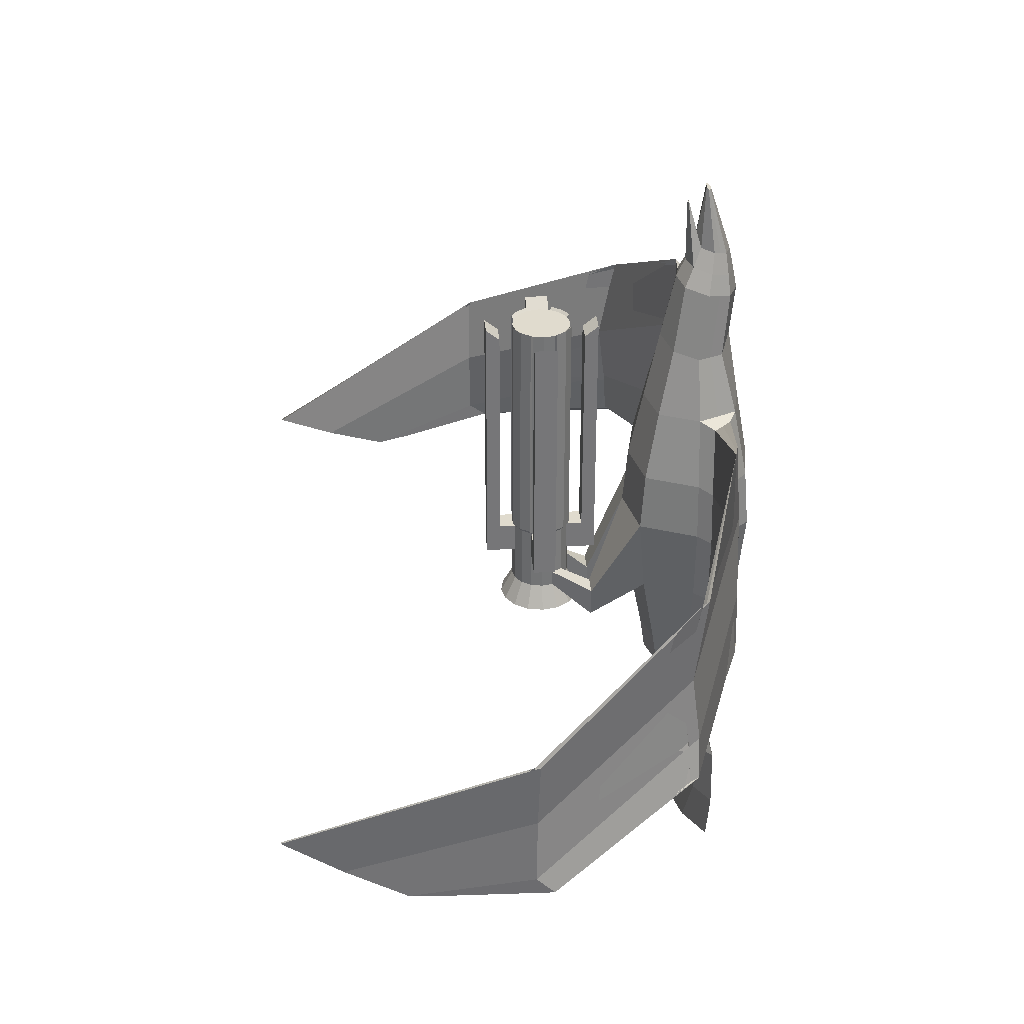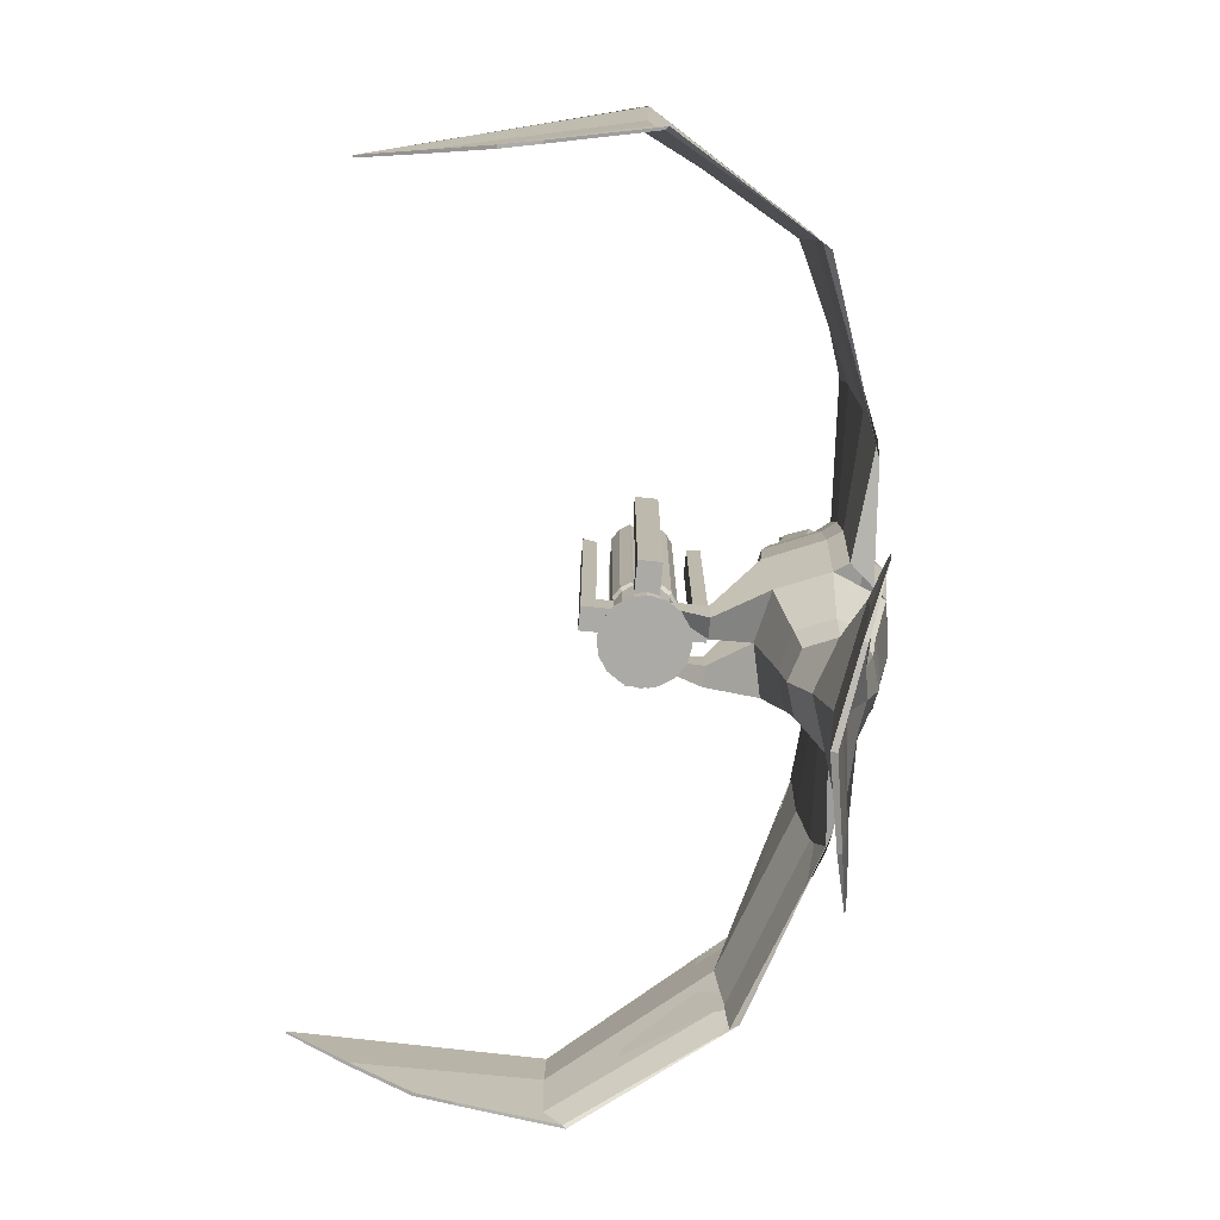
<metadata>
{"format":"obj","ext":"obj","renderer":"f3d","projection":"perspective","resolution":1024,"background":"white","views":[{"elev":33.4,"azim":85.3,"up":"+Z"},{"elev":-75.7,"azim":84.3,"up":"+Z"}]}
</metadata>
<code>
o Cylinder
v -0.3884 0.1609 2.31
v -0.5455 0.2259 -2.342
v -0.2972 0.2972 2.31
v -0.4175 0.4175 -2.342
v -0.1609 0.3884 2.31
v -0.2259 0.5455 -2.342
v -0.3884 0.1609 -2.012
v -0.3884 0.1609 -1.789
v -0.3884 0.1609 -1.065
v -0.2973 0.2972 -2.012
v -0.2973 0.2972 -1.789
v -0.2972 0.2972 -1.065
v -0.1609 0.3884 -2.012
v -0.1609 0.3884 -1.789
v -0.1609 0.3884 -1.065
v -0.3884 0.1609 -1.486
v -0.2972 0.2972 -1.486
v -0.1609 0.3884 -1.486
v -0.1609 0.8117 -1.065
v -0.1609 0.8117 -1.486
v -0.8194 0.1609 -1.065
v -0.8194 0.1609 -1.486
v -0.1609 0.6169 -1.486
v -0.1609 0.6169 -1.065
v -0.6092 0.1609 -1.486
v -0.6092 0.1609 -1.065
v -0.8194 0.1609 2.31
v -0.6092 0.1609 2.154
v -0.4181 0.1906 2.342
v -0.327 0.327 2.342
v -0.1906 0.4181 2.342
v -0.4181 0.1906 -1.012
v -0.327 0.327 -1.012
v -0.1906 0.4181 -1.012
v -0.1609 0.8117 2.31
v -0.1609 0.6169 2.154
v -0.4204 0 2.31
v -0.5904 0 -2.342
v -0.3884 -0.1609 2.31
v -0.5455 -0.2259 -2.342
v -0.2972 -0.2972 2.31
v -0.4175 -0.4175 -2.342
v -0.1609 -0.3884 2.31
v -0.2259 -0.5455 -2.342
v -0.4204 0 -2.012
v -0.4204 0 -1.789
v -0.4204 0 -1.065
v -0.3884 -0.1609 -2.012
v -0.3884 -0.1609 -1.789
v -0.3884 -0.1609 -1.065
v -0.2972 -0.2972 -2.012
v -0.2972 -0.2972 -1.789
v -0.2972 -0.2972 -1.065
v -0.1609 -0.3884 -2.012
v -0.1609 -0.3884 -1.789
v -0.1609 -0.3884 -1.065
v -0.4204 0 -1.486
v -0.3884 -0.1609 -1.486
v -0.2972 -0.2972 -1.486
v -0.1609 -0.3884 -1.486
v -0.1609 -0.8117 -1.065
v -0.1609 -0.8117 -1.486
v -0.8194 0 -1.065
v -0.8194 -0.1609 -1.065
v -0.8194 0 -1.486
v -0.8194 -0.1609 -1.486
v -0.1609 -0.6169 -1.486
v -0.1609 -0.6169 -1.065
v -0.6092 0 -1.486
v -0.6092 -0.1609 -1.486
v -0.6092 -0.1609 -1.065
v -0.6092 0 -1.065
v -0.8194 -0 2.31
v -0.8194 -0.1609 2.31
v -0.6092 -0.1609 2.154
v -0.6092 -0 2.154
v -0.4181 -0.1906 2.342
v -0.327 -0.327 2.342
v -0.1906 -0.4181 2.342
v -0.4181 -0.1906 -1.012
v -0.327 -0.327 -1.012
v -0.1906 -0.4181 -1.012
v -0.1609 -0.8117 2.31
v -0.1609 -0.6169 2.154
v -1.224 2.215 -6.032
v -0.03297 2.298 4.383
v -1.214 2.275 -6.039
v -0.08241 2.348 4.37
v -2.077 2.432 -5.707
v -0.1177 2.314 4.379
v -1.35 2.373 -4.603
v -0.7073 2.182 -3.947
v -0.4276 1.808 -3.544
v -0.4919 1.732 -3.03
v -0.7 1.524 -1.877
v -0.8041 1.422 -0.7449
v -0.7507 1.482 0.07177
v -0.6025 1.663 1.057
v -0.4435 1.866 2.003
v -0.3365 2.011 2.974
v -0.1874 2.237 3.517
v -0.9734 2.417 -4.618
v -0.4018 2.528 -3.998
v -0.418 2.649 -3.544
v -0.4919 2.715 -3.03
v -0.7042 2.934 -1.877
v -0.8043 3.026 -0.7449
v -0.7507 2.965 0.07177
v -0.6027 2.784 1.057
v -0.4506 2.57 1.932
v -0.3365 2.664 2.82
v -0.1874 2.6 3.424
v -1.74 2.538 -4.435
v -0.9853 2.413 -3.97
v -0.6023 2.239 -3.544
v -0.7027 2.224 -3.03
v -0.9967 2.238 -1.877
v -1.147 2.226 -0.7449
v -1.068 2.224 0.07177
v -0.8408 2.233 1.057
v -0.6017 2.217 1.936
v -0.4808 2.338 2.897
v -0.2677 2.418 3.471
v -1.417 2.325 -5.317
v -1.183 2.377 -5.329
v -2.014 2.498 -5.106
v -1.219 2.245 -6.036
v -0.1684 0.7548 -2.114
v -0.4813 0.7548 -2.114
v -0.4408 0.7548 -2.555
v -0.1684 0.7548 -2.555
v -0.262 2.129 3.249
v -0.262 2.636 3.118
v -0.3743 2.383 3.184
v -0.03099 2.061 4.159
v -0.04332 2.055 4.161
v -1.645 2.353 -5.873
v -0.1001 2.331 4.374
v -1.356 2.484 -4.526
v -0.6872 2.468 -3.984
v -0.5085 2.443 -3.544
v -0.5973 2.47 -3.03
v -0.8521 2.592 -1.877
v -4.877 1.45 -0.5688
v -6.152 -0.6718 -1.701
v -0.7231 2.513 1.057
v -0.5262 2.393 1.934
v -0.4086 2.502 2.858
v -0.2276 2.509 3.447
v -1.598 2.438 -5.217
v -0.3181 2.509 3.151
v -5.972 -1.789 -3.11
v -5.876 -2.304 -3.164
v -5.702 -3.158 -2.824
v -5.526 -3.989 -2.421
v -5.932 -1.781 -3.11
v -5.829 -2.294 -3.164
v -5.659 -3.15 -2.824
v -5.494 -3.983 -2.421
v -5.952 -1.785 -3.11
v -5.853 -2.299 -3.164
v -5.681 -3.154 -2.824
v -5.51 -3.986 -2.421
v -2.924 2.403 0.6002
v -1.227 2.409 0.02213
v -1.134 2.431 -1.898
v -2.667 2.594 -1.753
v -5.038 1.605 -2.146
v -6.209 -0.4056 -2.892
v -6.3 -0.6467 -0.6918
v -4.856 1.682 0.6898
v -2.901 2.386 1.764
v -1.018 2.432 0.9972
v -0.9917 2.597 -1.898
v -2.545 2.621 -1.753
v -4.997 1.671 -2.146
v -6.233 -0.3831 -2.892
v -6.257 -0.3604 -2.892
v -4.954 1.736 -2.146
v -2.421 2.648 -1.753
v -0.8472 2.757 -1.898
v -0.7872 2.686 0.9972
v -6.312 -0.5699 -0.6918
v -6.306 -0.6083 -0.6918
v -4.812 1.735 0.6898
v -2.798 2.407 1.764
v -0.9038 2.56 0.9972
v -6.154 -0.6618 -2.68
v -4.982 1.562 -1.493
v -2.848 2.481 -0.8061
v -1.289 2.418 -0.7864
v -0.9173 2.762 0.02214
v -2.7 2.518 0.6002
v -4.806 1.617 -0.5688
v -6.212 -0.5955 -1.701
v -0.957 2.796 -0.7864
v -2.593 2.585 -0.8061
v -4.896 1.726 -1.493
v -6.214 -0.6036 -2.68
v -2.701 2.435 1.764
v -4.767 1.787 0.6898
v 0.3884 0.1609 2.31
v 0.5455 0.2259 -2.342
v 0.2972 0.2972 2.31
v 0.4175 0.4175 -2.342
v 0.1609 0.3884 2.31
v 0.2259 0.5455 -2.342
v 0 0.4204 2.31
v -0 0.5904 -2.342
v 0.3884 0.1609 -2.012
v 0.3884 0.1609 -1.789
v 0.3884 0.1609 -1.065
v 0.2972 0.2972 -2.012
v 0.2972 0.2972 -1.789
v 0.2972 0.2972 -1.065
v 0.1609 0.3884 -2.012
v 0.1609 0.3884 -1.789
v 0.1609 0.3884 -1.065
v -0 0.4204 -2.012
v -0 0.4204 -1.789
v -0 0.4204 -1.065
v 0.3884 0.1609 -1.486
v 0.2972 0.2972 -1.486
v 0.1609 0.3884 -1.486
v -0 0.4204 -1.486
v 0.1609 0.8117 -1.065
v -0 0.8117 -1.065
v 0.1609 0.8117 -1.486
v -0 0.8117 -1.486
v 0.8194 0.1609 -1.065
v 0.8194 0.1609 -1.486
v -0 0.6169 -1.486
v 0.1609 0.6169 -1.486
v 0.1609 0.6169 -1.065
v -0 0.6169 -1.065
v 0.6092 0.1609 -1.486
v 0.6092 0.1609 -1.065
v 0.8194 0.1609 2.31
v 0.6092 0.1609 2.154
v 0.4181 0.1906 2.342
v 0.327 0.327 2.342
v 0.1906 0.4181 2.342
v 0.4181 0.1906 -1.012
v 0.327 0.327 -1.012
v 0.1906 0.4181 -1.012
v 0.1609 0.8117 2.31
v 0 0.8117 2.31
v 0.1609 0.6169 2.154
v 0 0.6169 2.154
v 0.4204 0 2.31
v 0.5904 0 -2.342
v 0.3884 -0.1609 2.31
v 0.5455 -0.2259 -2.342
v 0.2973 -0.2972 2.31
v 0.4175 -0.4175 -2.342
v 0.1609 -0.3884 2.31
v 0.2259 -0.5455 -2.342
v 0 -0.4204 2.31
v -0 -0.5904 -2.342
v 0.4204 0 -2.012
v 0.4204 0 -1.789
v 0.4204 0 -1.065
v 0.3884 -0.1609 -2.012
v 0.3884 -0.1609 -1.789
v 0.3884 -0.1609 -1.065
v 0.2972 -0.2972 -2.012
v 0.2972 -0.2972 -1.789
v 0.2972 -0.2972 -1.065
v 0.1609 -0.3884 -2.012
v 0.1609 -0.3884 -1.789
v 0.1609 -0.3884 -1.065
v -0 -0.4204 -2.012
v -0 -0.4204 -1.789
v -0 -0.4204 -1.065
v 0.4204 0 -1.486
v 0.3884 -0.1609 -1.486
v 0.2972 -0.2972 -1.486
v 0.1609 -0.3884 -1.486
v -0 -0.4204 -1.486
v 0.1609 -0.8117 -1.065
v 0 -0.8117 -1.065
v 0.1609 -0.8117 -1.486
v -0 -0.8117 -1.486
v 0.8194 0 -1.065
v 0.8194 -0.1609 -1.065
v 0.8194 0 -1.486
v 0.8194 -0.1609 -1.486
v -0 -0.6169 -1.486
v 0.1609 -0.6169 -1.486
v 0.1609 -0.6169 -1.065
v 0 -0.6169 -1.065
v 0.6092 0 -1.486
v 0.6092 -0.1609 -1.486
v 0.6092 -0.1609 -1.065
v 0.6092 0 -1.065
v 0.8194 -0 2.31
v 0.8194 -0.1609 2.31
v 0.6092 -0.1609 2.154
v 0.6092 -0 2.154
v 0.4181 -0.1906 2.342
v 0.327 -0.327 2.342
v 0.1906 -0.4181 2.342
v 0.4181 -0.1906 -1.012
v 0.327 -0.327 -1.012
v 0.1906 -0.4181 -1.012
v 0.1609 -0.8117 2.31
v 0 -0.8117 2.31
v 0.1609 -0.6169 2.154
v 0 -0.6169 2.154
v 1.222 2.206 -6.032
v 0.03297 2.298 4.383
v 1.213 2.27 -6.039
v 0.08241 2.348 4.37
v 2.077 2.432 -5.707
v 0.1177 2.314 4.379
v 1.35 2.373 -4.603
v 0.7073 2.182 -3.947
v 0.4276 1.808 -3.544
v 0.4919 1.732 -3.03
v 0.7 1.524 -1.877
v 0.8041 1.422 -0.7449
v 0.7507 1.482 0.07177
v 0.6025 1.663 1.057
v 0.4435 1.866 2.003
v 0.3365 2.011 2.974
v 0.1874 2.237 3.517
v 0.9734 2.417 -4.618
v 0.4018 2.528 -3.998
v 0.418 2.649 -3.544
v 0.4919 2.715 -3.03
v 0.7042 2.934 -1.877
v 0.8043 3.026 -0.7449
v 0.7507 2.965 0.07177
v 0.6027 2.784 1.057
v 0.4506 2.57 1.932
v 0.3365 2.664 2.82
v 0.1874 2.6 3.424
v 1.74 2.538 -4.435
v 0.9853 2.414 -3.97
v 0.6023 2.239 -3.544
v 0.7027 2.224 -3.03
v 0.9967 2.238 -1.877
v 1.147 2.226 -0.7449
v 1.068 2.224 0.07177
v 0.8408 2.233 1.057
v 0.6017 2.217 1.936
v 0.4808 2.338 2.897
v 0.2677 2.418 3.471
v 1.417 2.325 -5.317
v 1.183 2.377 -5.329
v 2.014 2.498 -5.106
v 1.218 2.238 -6.036
v 0.1684 0.7548 -2.114
v 0.4813 0.7548 -2.114
v 0.4408 0.7548 -2.555
v 0.1684 0.7548 -2.555
v -0.000315 1.98 -6.209
v 0 2.31 4.38
v -0.00022 2.066 -6.22
v 0 2.363 4.366
v -0.000268 2.023 -6.215
v 0 2.339 4.372
v -2e-06 2.147 -4.6
v -0 1.947 -3.937
v -0 1.673 -3.544
v -0 1.595 -3.03
v -0 1.364 -1.877
v -0 1.251 -0.7449
v -0 1.318 0.07177
v -0 1.519 1.057
v -0 1.729 2.063
v -0 1.928 2.995
v 0 2.159 3.537
v -0 2.677 3.404
v -0 2.803 2.788
v -0 2.735 2.054
v -0 2.904 1.057
v -0 3.083 0.07177
v -0 3.142 -0.7449
v -0 3.042 -1.877
v -0 2.837 -3.03
v -0 2.768 -3.544
v 1e-06 2.587 -4.004
v 0 2.298 -4.62
v -1.3e-05 2.195 -5.331
v -4.2e-05 2.072 -5.315
v 0 2.048 3.27
v -0 2.745 3.091
v 0.262 2.129 3.249
v 0.262 2.636 3.118
v 0.3743 2.383 3.184
v 0.03099 2.061 4.159
v 0 2.049 4.163
v 0 2.042 4.164
v 0.04332 2.055 4.161
v 0 2.351 4.369
v 1.645 2.353 -5.873
v 0.1001 2.331 4.374
v 1.356 2.485 -4.526
v 0.6872 2.468 -3.984
v 0.5085 2.443 -3.544
v 0.5973 2.47 -3.03
v 0.8521 2.592 -1.877
v 4.877 1.45 -0.5688
v 6.152 -0.6718 -1.701
v 0.7231 2.513 1.057
v 0.5262 2.393 1.934
v 0.4086 2.502 2.858
v 0.2276 2.509 3.447
v 1.598 2.438 -5.217
v 0.3181 2.509 3.151
v 5.972 -1.789 -3.11
v 5.876 -2.304 -3.164
v 5.702 -3.158 -2.824
v 5.526 -3.989 -2.421
v 5.932 -1.781 -3.11
v 5.829 -2.294 -3.164
v 5.659 -3.15 -2.824
v 5.494 -3.983 -2.421
v 5.952 -1.785 -3.11
v 5.853 -2.299 -3.164
v 5.681 -3.154 -2.824
v 5.51 -3.986 -2.421
v 2.924 2.403 0.6002
v 1.227 2.409 0.02213
v 1.134 2.431 -1.898
v 2.667 2.594 -1.753
v 5.038 1.605 -2.146
v 6.209 -0.4056 -2.892
v 6.3 -0.6467 -0.6918
v 4.856 1.682 0.6898
v 2.901 2.386 1.764
v 1.018 2.432 0.9972
v 0.9917 2.597 -1.898
v 2.545 2.621 -1.753
v 4.997 1.671 -2.146
v 6.233 -0.3831 -2.892
v 6.257 -0.3604 -2.892
v 4.954 1.736 -2.146
v 2.421 2.648 -1.753
v 0.8472 2.757 -1.898
v 0.7872 2.686 0.9972
v 6.312 -0.5699 -0.6918
v 6.306 -0.6083 -0.6918
v 4.812 1.735 0.6898
v 2.798 2.407 1.764
v 0.9038 2.56 0.9972
v 6.154 -0.6618 -2.68
v 4.982 1.562 -1.493
v 2.848 2.481 -0.8061
v 1.289 2.418 -0.7864
v 0.9173 2.762 0.02214
v 2.7 2.518 0.6002
v 4.806 1.617 -0.5688
v 6.212 -0.5955 -1.701
v 0.957 2.796 -0.7864
v 2.593 2.585 -0.8061
v 4.896 1.726 -1.493
v 6.214 -0.6036 -2.68
v 2.701 2.435 1.764
v 4.767 1.787 0.6898
f 45 7 2 38
f 7 10 4 2
f 10 13 6 4
f 13 219 209 6
f 37 1 9 47
f 57 16 8 46
f 46 8 7 45
f 9 32 33 12
f 16 17 11 8
f 8 11 10 7
f 12 33 34 15
f 17 18 14 11
f 11 14 13 10
f 5 208 221 15
f 18 225 220 14
f 14 220 219 13
f 69 65 22 25
f 9 12 17 16
f 12 15 18 17
f 23 20 229 232
f 19 227 229 20
f 24 19 20 23
f 63 21 22 65
f 25 22 21 26
f 26 28 76 72
f 18 23 232 225
f 15 24 23 18
f 221 235 24 15
f 57 69 25 16
f 16 25 26 9
f 9 26 72 47
f 235 249 36 24
f 28 27 73 76
f 21 27 28 26
f 63 73 27 21
f 29 30 33 32
f 30 31 34 33
f 15 34 31 5
f 5 31 30 3
f 3 30 29 1
f 1 29 32 9
f 247 35 36 249
f 24 36 35 19
f 19 35 247 227
f 45 38 40 48
f 48 40 42 51
f 51 42 44 54
f 54 44 259 272
f 37 47 50 39
f 57 46 49 58
f 46 45 48 49
f 50 53 81 80
f 58 49 52 59
f 49 48 51 52
f 53 56 82 81
f 59 52 55 60
f 52 51 54 55
f 43 56 274 258
f 60 55 273 279
f 55 54 272 273
f 69 70 66 65
f 50 58 59 53
f 53 59 60 56
f 67 288 283 62
f 61 62 283 281
f 68 67 62 61
f 63 65 66 64
f 70 71 64 66
f 71 72 76 75
f 60 279 288 67
f 56 60 67 68
f 274 56 68 291
f 57 58 70 69
f 58 50 71 70
f 50 47 72 71
f 291 68 84 309
f 75 76 73 74
f 64 71 75 74
f 63 64 74 73
f 77 80 81 78
f 78 81 82 79
f 56 43 79 82
f 43 41 78 79
f 41 39 77 78
f 39 50 80 77
f 307 309 84 83
f 68 61 83 84
f 61 281 307 83
f 373 358 86 101
f 374 112 88 360
f 85 127 361 357
f 149 138 88 112
f 138 396 360 88
f 87 359 361 127
f 101 86 90 123
f 86 358 362 90
f 386 363 91 124
f 363 364 92 91
f 364 365 93 92
f 365 366 94 93
f 366 367 95 94
f 368 369 97 96
f 369 370 98 97
f 370 371 99 98
f 371 372 100 99
f 132 387 394 136
f 385 125 102 384
f 384 102 103 383
f 383 103 104 382
f 382 104 105 381
f 381 105 106 380
f 380 106 107 379
f 379 107 108 378
f 378 108 109 377
f 377 109 110 376
f 376 110 111 375
f 388 133 112 374
f 150 139 102 125
f 139 140 103 102
f 140 141 104 103
f 141 142 105 104
f 142 143 106 105
f 188 145 158 157
f 145 170 159 158
f 177 169 156 160
f 146 147 110 109
f 147 148 111 110
f 151 149 112 133
f 124 91 113 126
f 91 92 114 113
f 92 93 115 114
f 93 94 116 115
f 94 95 117 116
f 95 96 118 117
f 96 97 119 118
f 97 98 120 119
f 98 99 121 120
f 99 100 122 121
f 132 101 123 134
f 357 386 124 85
f 359 87 125 385
f 137 150 125 87
f 85 124 126 89
f 87 127 89 137
f 85 89 127
f 368 96 129 128
f 95 367 131 130
f 96 95 130 129
f 367 368 128 131
f 372 387 132 100
f 375 111 133 388
f 148 151 133 111
f 100 132 134 122
f 394 393 135 136
f 101 132 136 135
f 373 101 135 393
f 123 90 138 149
f 90 362 396 138
f 126 113 139 150
f 113 114 140 139
f 114 115 141 140
f 115 116 142 141
f 116 117 143 142
f 170 184 163 159
f 178 177 160 152
f 184 183 155 163
f 120 121 147 146
f 121 122 148 147
f 134 123 149 151
f 89 126 150 137
f 2 4 6 209 207 205 203 251 253 255 257 259 44 42 40 38
f 122 134 151 148
f 160 161 153 152
f 161 162 154 153
f 162 163 155 154
f 156 157 161 160
f 157 158 162 161
f 158 159 163 162
f 169 188 157 156
f 183 195 154 155
f 195 199 153 154
f 199 178 152 153
f 118 119 165 191
f 191 165 164 190
f 190 164 144 189
f 189 144 145 188
f 119 120 173 165
f 165 173 172 164
f 164 172 171 144
f 144 171 170 145
f 143 117 166 174
f 174 166 167 175
f 175 167 168 176
f 176 168 169 177
f 120 146 187 173
f 173 187 186 172
f 172 186 185 171
f 171 185 184 170
f 106 143 174 181
f 181 174 175 180
f 180 175 176 179
f 179 176 177 178
f 146 109 182 187
f 185 201 183 184
f 117 118 191 166
f 166 191 190 167
f 167 190 189 168
f 168 189 188 169
f 109 108 192 182
f 182 192 193 200
f 108 107 196 192
f 192 196 197 193
f 193 197 198 194
f 194 198 199 195
f 107 106 181 196
f 196 181 180 197
f 197 180 179 198
f 198 179 178 199
f 131 128 11 10
f 129 130 7 8
f 130 131 10 7
f 128 129 8 11
f 187 182 200 186
f 186 200 201 185
f 200 193 194 201
f 201 194 195 183
f 260 251 203 210
f 210 203 205 213
f 213 205 207 216
f 216 207 209 219
f 250 262 212 202
f 275 261 211 222
f 261 260 210 211
f 212 215 244 243
f 222 211 214 223
f 211 210 213 214
f 215 218 245 244
f 223 214 217 224
f 214 213 216 217
f 206 218 221 208
f 224 217 220 225
f 217 216 219 220
f 292 236 231 286
f 212 222 223 215
f 215 223 224 218
f 233 232 229 228
f 226 228 229 227
f 234 233 228 226
f 284 286 231 230
f 236 237 230 231
f 237 295 299 239
f 224 225 232 233
f 218 224 233 234
f 221 218 234 235
f 275 222 236 292
f 222 212 237 236
f 212 262 295 237
f 235 234 248 249
f 239 299 296 238
f 230 237 239 238
f 284 230 238 296
f 240 243 244 241
f 241 244 245 242
f 218 206 242 245
f 206 204 241 242
f 204 202 240 241
f 202 212 243 240
f 247 249 248 246
f 234 226 246 248
f 226 227 247 246
f 260 263 253 251
f 263 266 255 253
f 266 269 257 255
f 269 272 259 257
f 250 252 265 262
f 275 276 264 261
f 261 264 263 260
f 265 303 304 268
f 276 277 267 264
f 264 267 266 263
f 268 304 305 271
f 277 278 270 267
f 267 270 269 266
f 256 258 274 271
f 278 279 273 270
f 270 273 272 269
f 292 286 287 293
f 265 268 277 276
f 268 271 278 277
f 289 282 283 288
f 280 281 283 282
f 290 280 282 289
f 284 285 287 286
f 293 287 285 294
f 294 298 299 295
f 278 289 288 279
f 271 290 289 278
f 274 291 290 271
f 275 292 293 276
f 276 293 294 265
f 265 294 295 262
f 291 309 308 290
f 298 297 296 299
f 285 297 298 294
f 284 296 297 285
f 300 301 304 303
f 301 302 305 304
f 271 305 302 256
f 256 302 301 254
f 254 301 300 252
f 252 300 303 265
f 307 306 308 309
f 290 308 306 280
f 280 306 307 281
f 373 326 311 358
f 374 360 313 337
f 310 357 361 352
f 409 337 313 398
f 398 313 360 396
f 312 352 361 359
f 326 348 315 311
f 311 315 362 358
f 386 349 316 363
f 363 316 317 364
f 364 317 318 365
f 365 318 319 366
f 366 319 320 367
f 368 321 322 369
f 369 322 323 370
f 370 323 324 371
f 371 324 325 372
f 389 395 394 387
f 385 384 327 350
f 384 383 328 327
f 383 382 329 328
f 382 381 330 329
f 381 380 331 330
f 380 379 332 331
f 379 378 333 332
f 378 377 334 333
f 377 376 335 334
f 376 375 336 335
f 388 374 337 390
f 410 350 327 399
f 399 327 328 400
f 400 328 329 401
f 401 329 330 402
f 402 330 331 403
f 448 417 418 405
f 405 418 419 430
f 437 420 416 429
f 406 334 335 407
f 407 335 336 408
f 411 390 337 409
f 349 351 338 316
f 316 338 339 317
f 317 339 340 318
f 318 340 341 319
f 319 341 342 320
f 320 342 343 321
f 321 343 344 322
f 322 344 345 323
f 323 345 346 324
f 324 346 347 325
f 389 391 348 326
f 357 310 349 386
f 359 385 350 312
f 397 312 350 410
f 310 314 351 349
f 312 397 314 352
f 310 352 314
f 368 353 354 321
f 320 355 356 367
f 321 354 355 320
f 367 356 353 368
f 372 325 389 387
f 375 388 390 336
f 408 336 390 411
f 325 347 391 389
f 394 395 392 393
f 326 392 395 389
f 373 393 392 326
f 348 409 398 315
f 315 398 396 362
f 351 410 399 338
f 338 399 400 339
f 339 400 401 340
f 340 401 402 341
f 341 402 403 342
f 430 419 423 444
f 438 412 420 437
f 444 423 415 443
f 345 406 407 346
f 346 407 408 347
f 391 411 409 348
f 314 397 410 351
f 37 39 41 43 258 256 254 252 250 202 204 206 208 5 3 1
f 347 408 411 391
f 420 412 413 421
f 421 413 414 422
f 422 414 415 423
f 416 420 421 417
f 417 421 422 418
f 418 422 423 419
f 429 416 417 448
f 443 415 414 455
f 455 414 413 459
f 459 413 412 438
f 343 451 425 344
f 451 450 424 425
f 450 449 404 424
f 449 448 405 404
f 344 425 433 345
f 425 424 432 433
f 424 404 431 432
f 404 405 430 431
f 403 434 426 342
f 434 435 427 426
f 435 436 428 427
f 436 437 429 428
f 345 433 447 406
f 433 432 446 447
f 432 431 445 446
f 431 430 444 445
f 331 441 434 403
f 441 440 435 434
f 440 439 436 435
f 439 438 437 436
f 406 447 442 334
f 445 444 443 461
f 342 426 451 343
f 426 427 450 451
f 427 428 449 450
f 428 429 448 449
f 334 442 452 333
f 442 460 453 452
f 333 452 456 332
f 452 453 457 456
f 453 454 458 457
f 454 455 459 458
f 332 456 441 331
f 456 457 440 441
f 457 458 439 440
f 458 459 438 439
f 356 213 214 353
f 354 211 210 355
f 355 210 213 356
f 353 214 211 354
f 447 446 460 442
f 446 445 461 460
f 460 461 454 453
f 461 443 455 454

</code>
